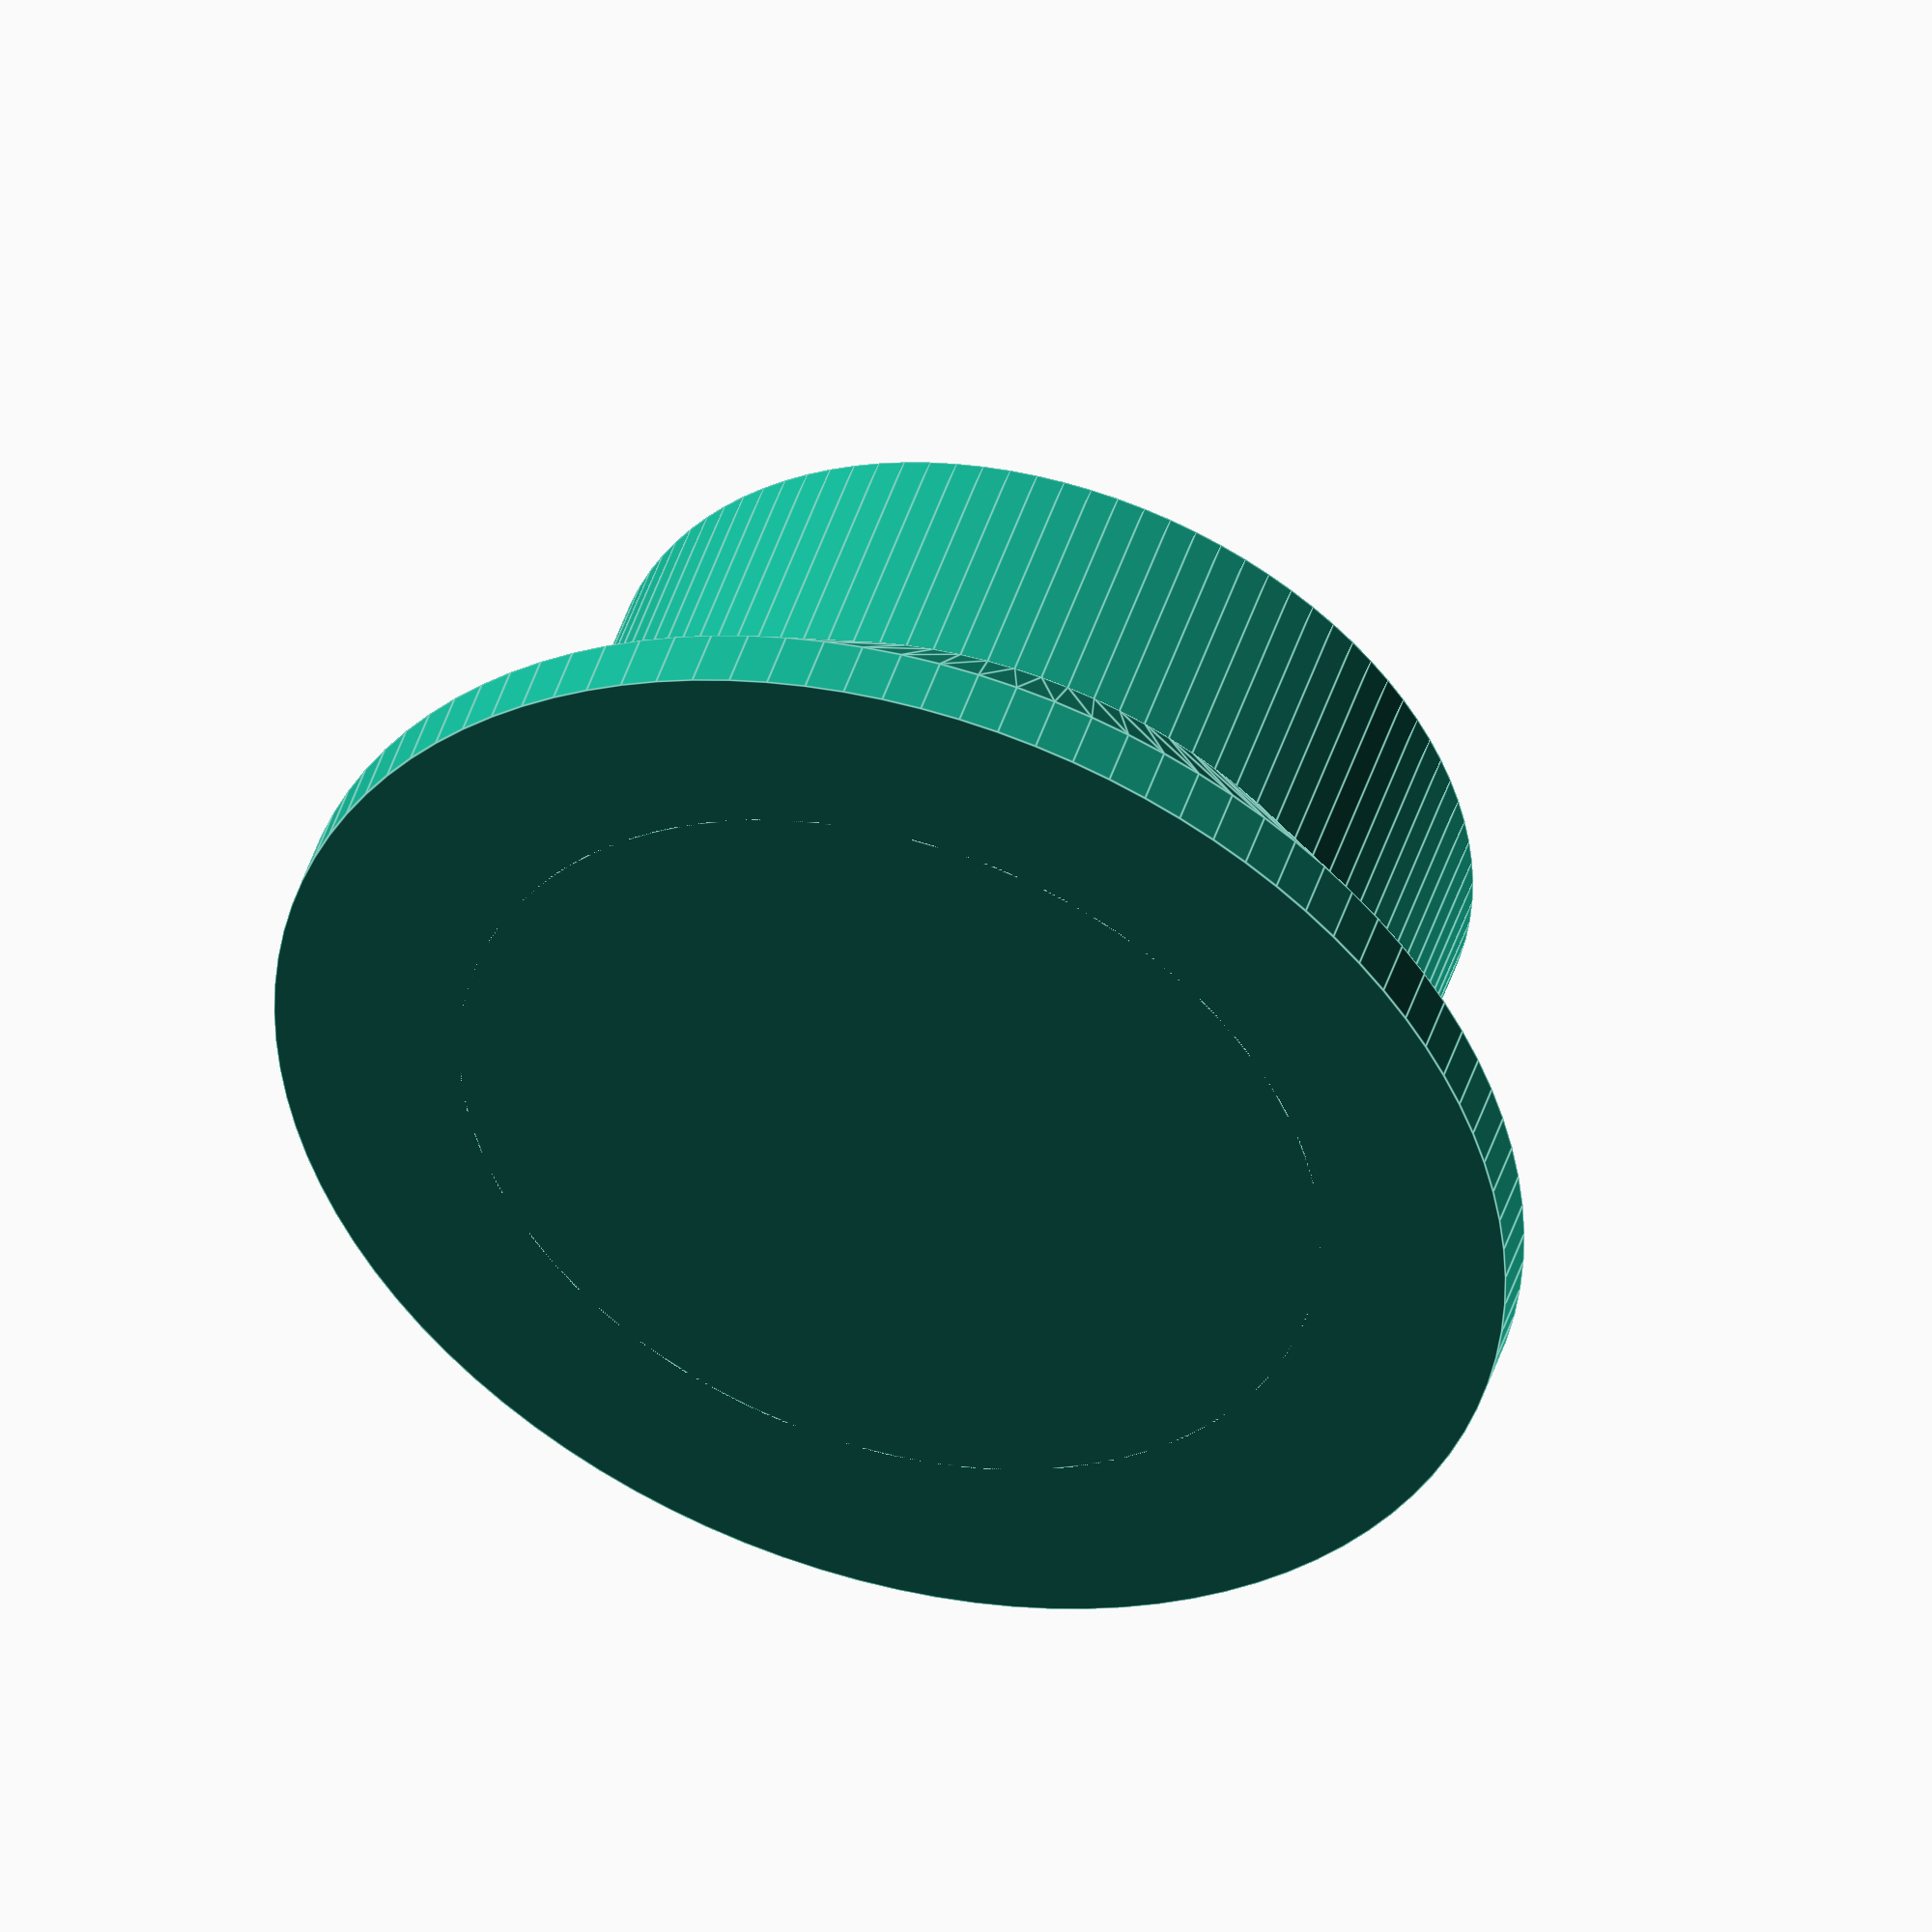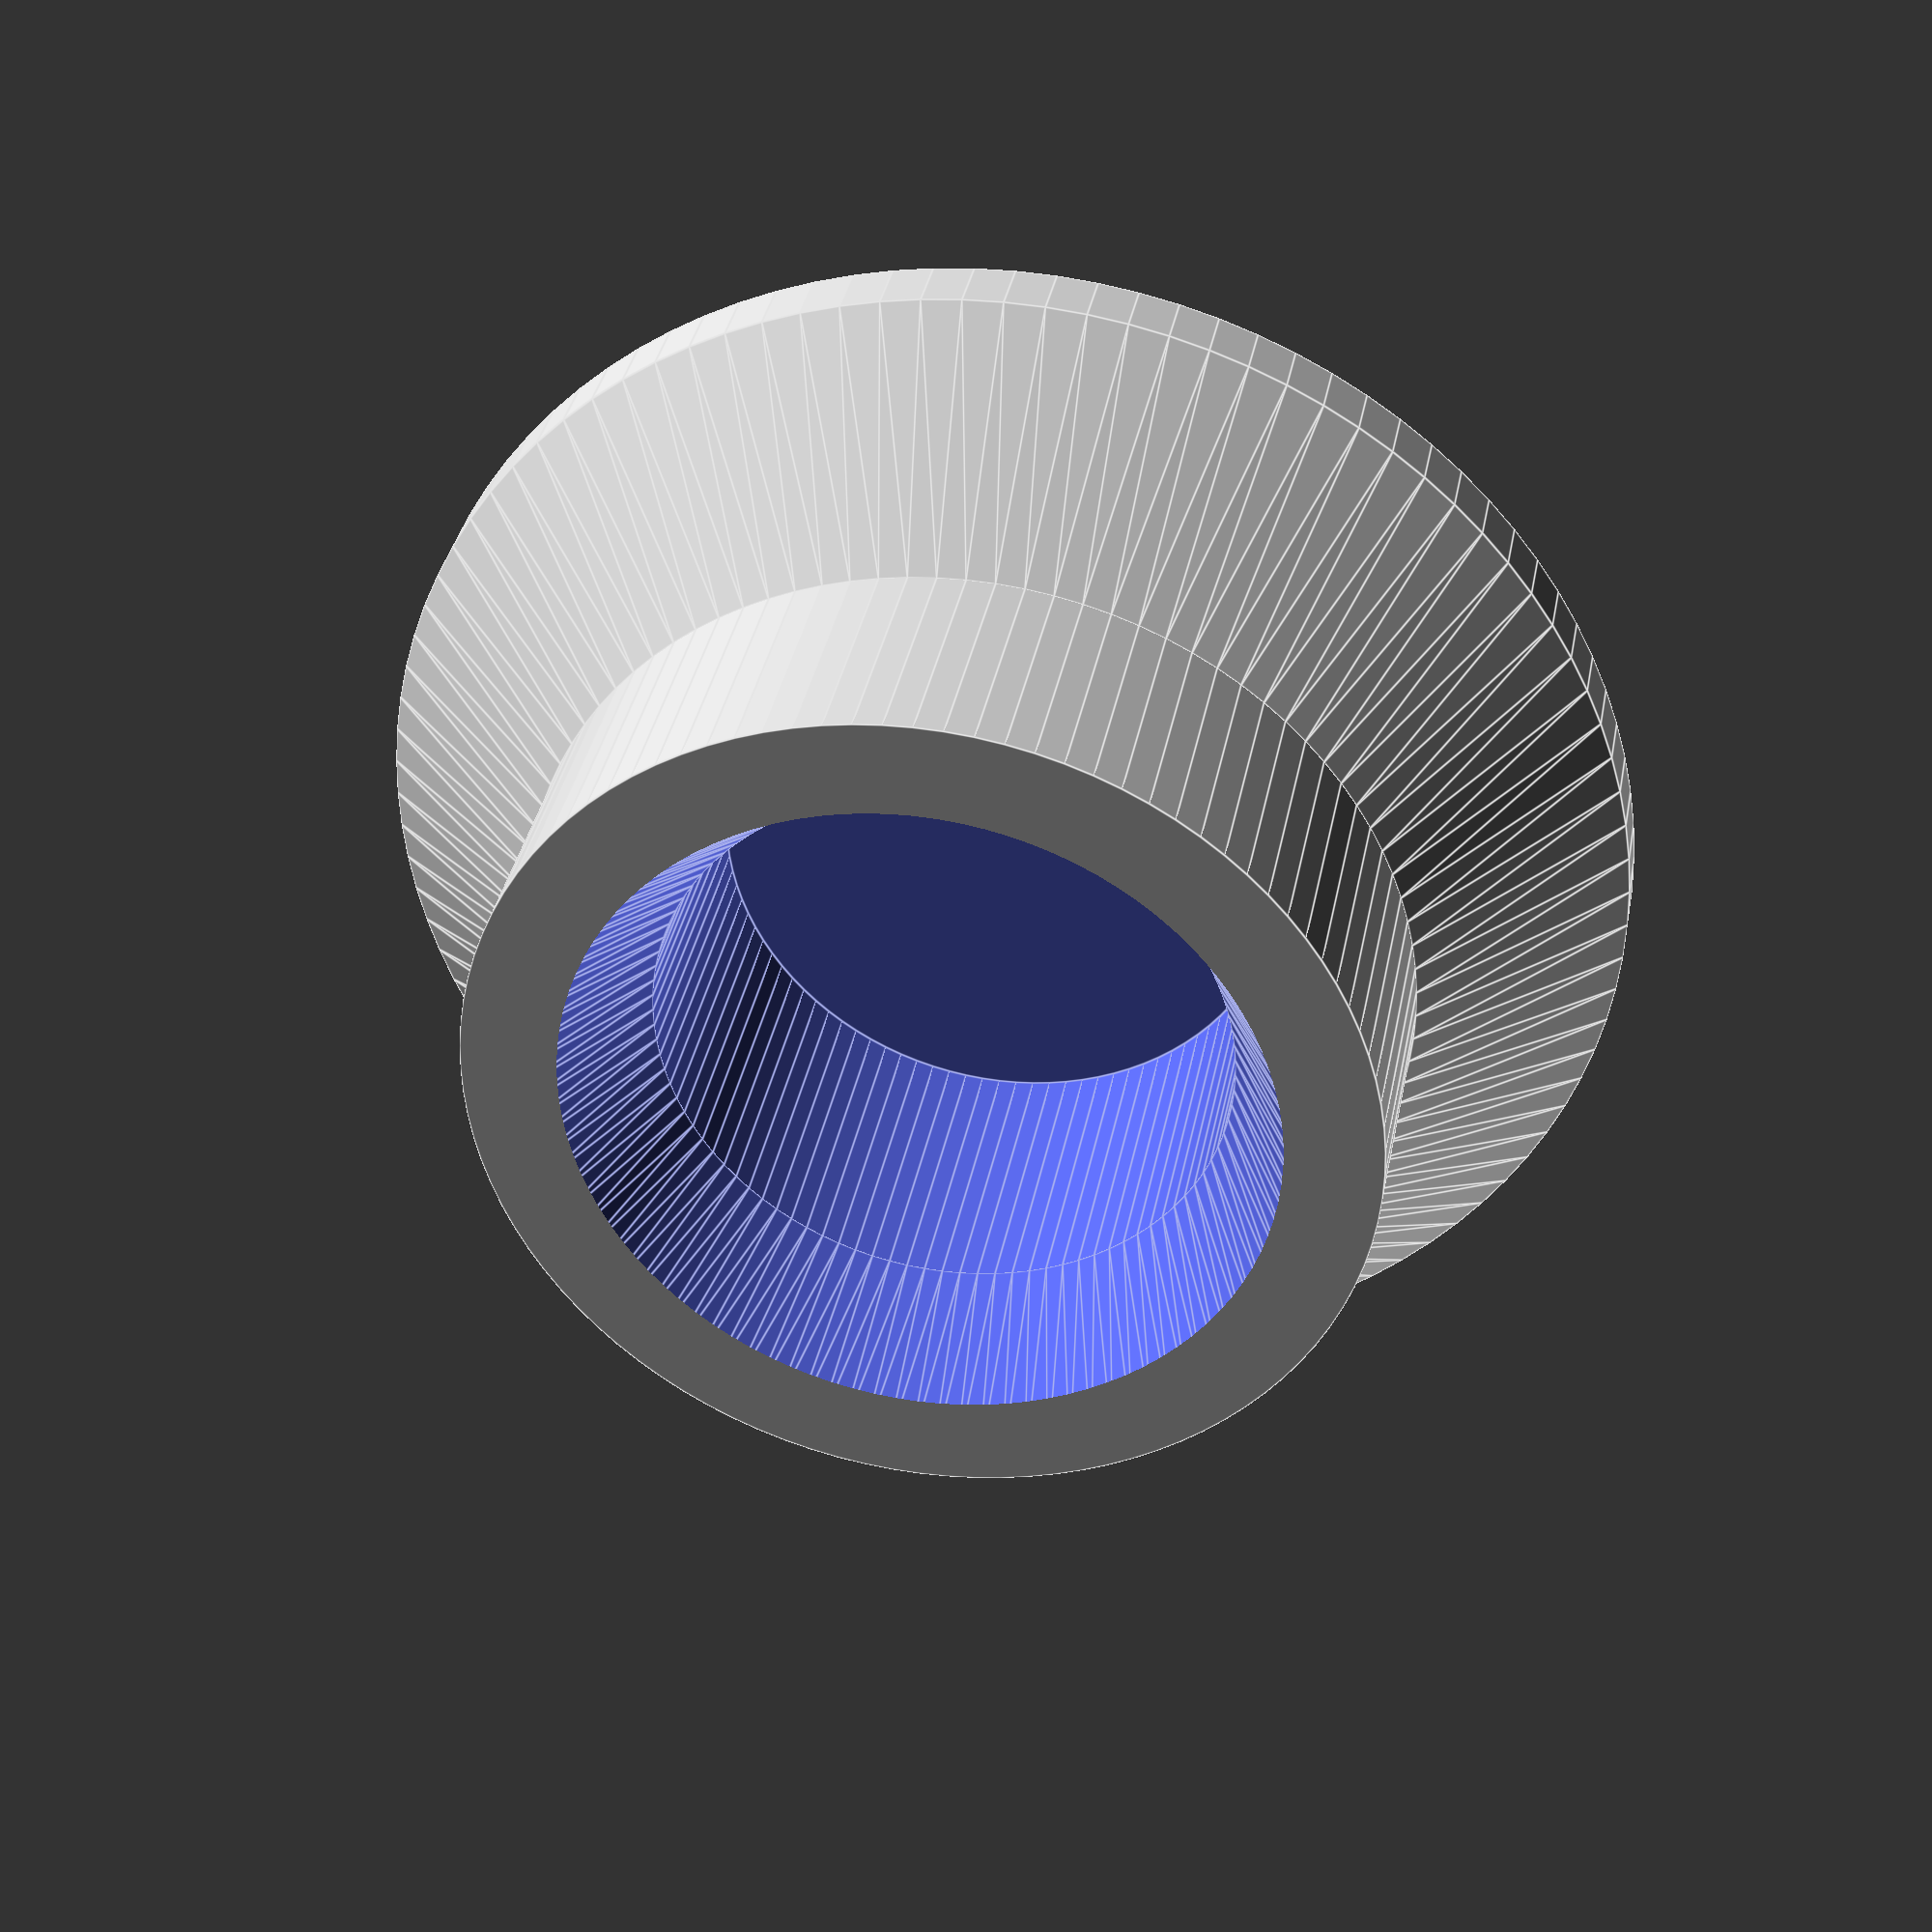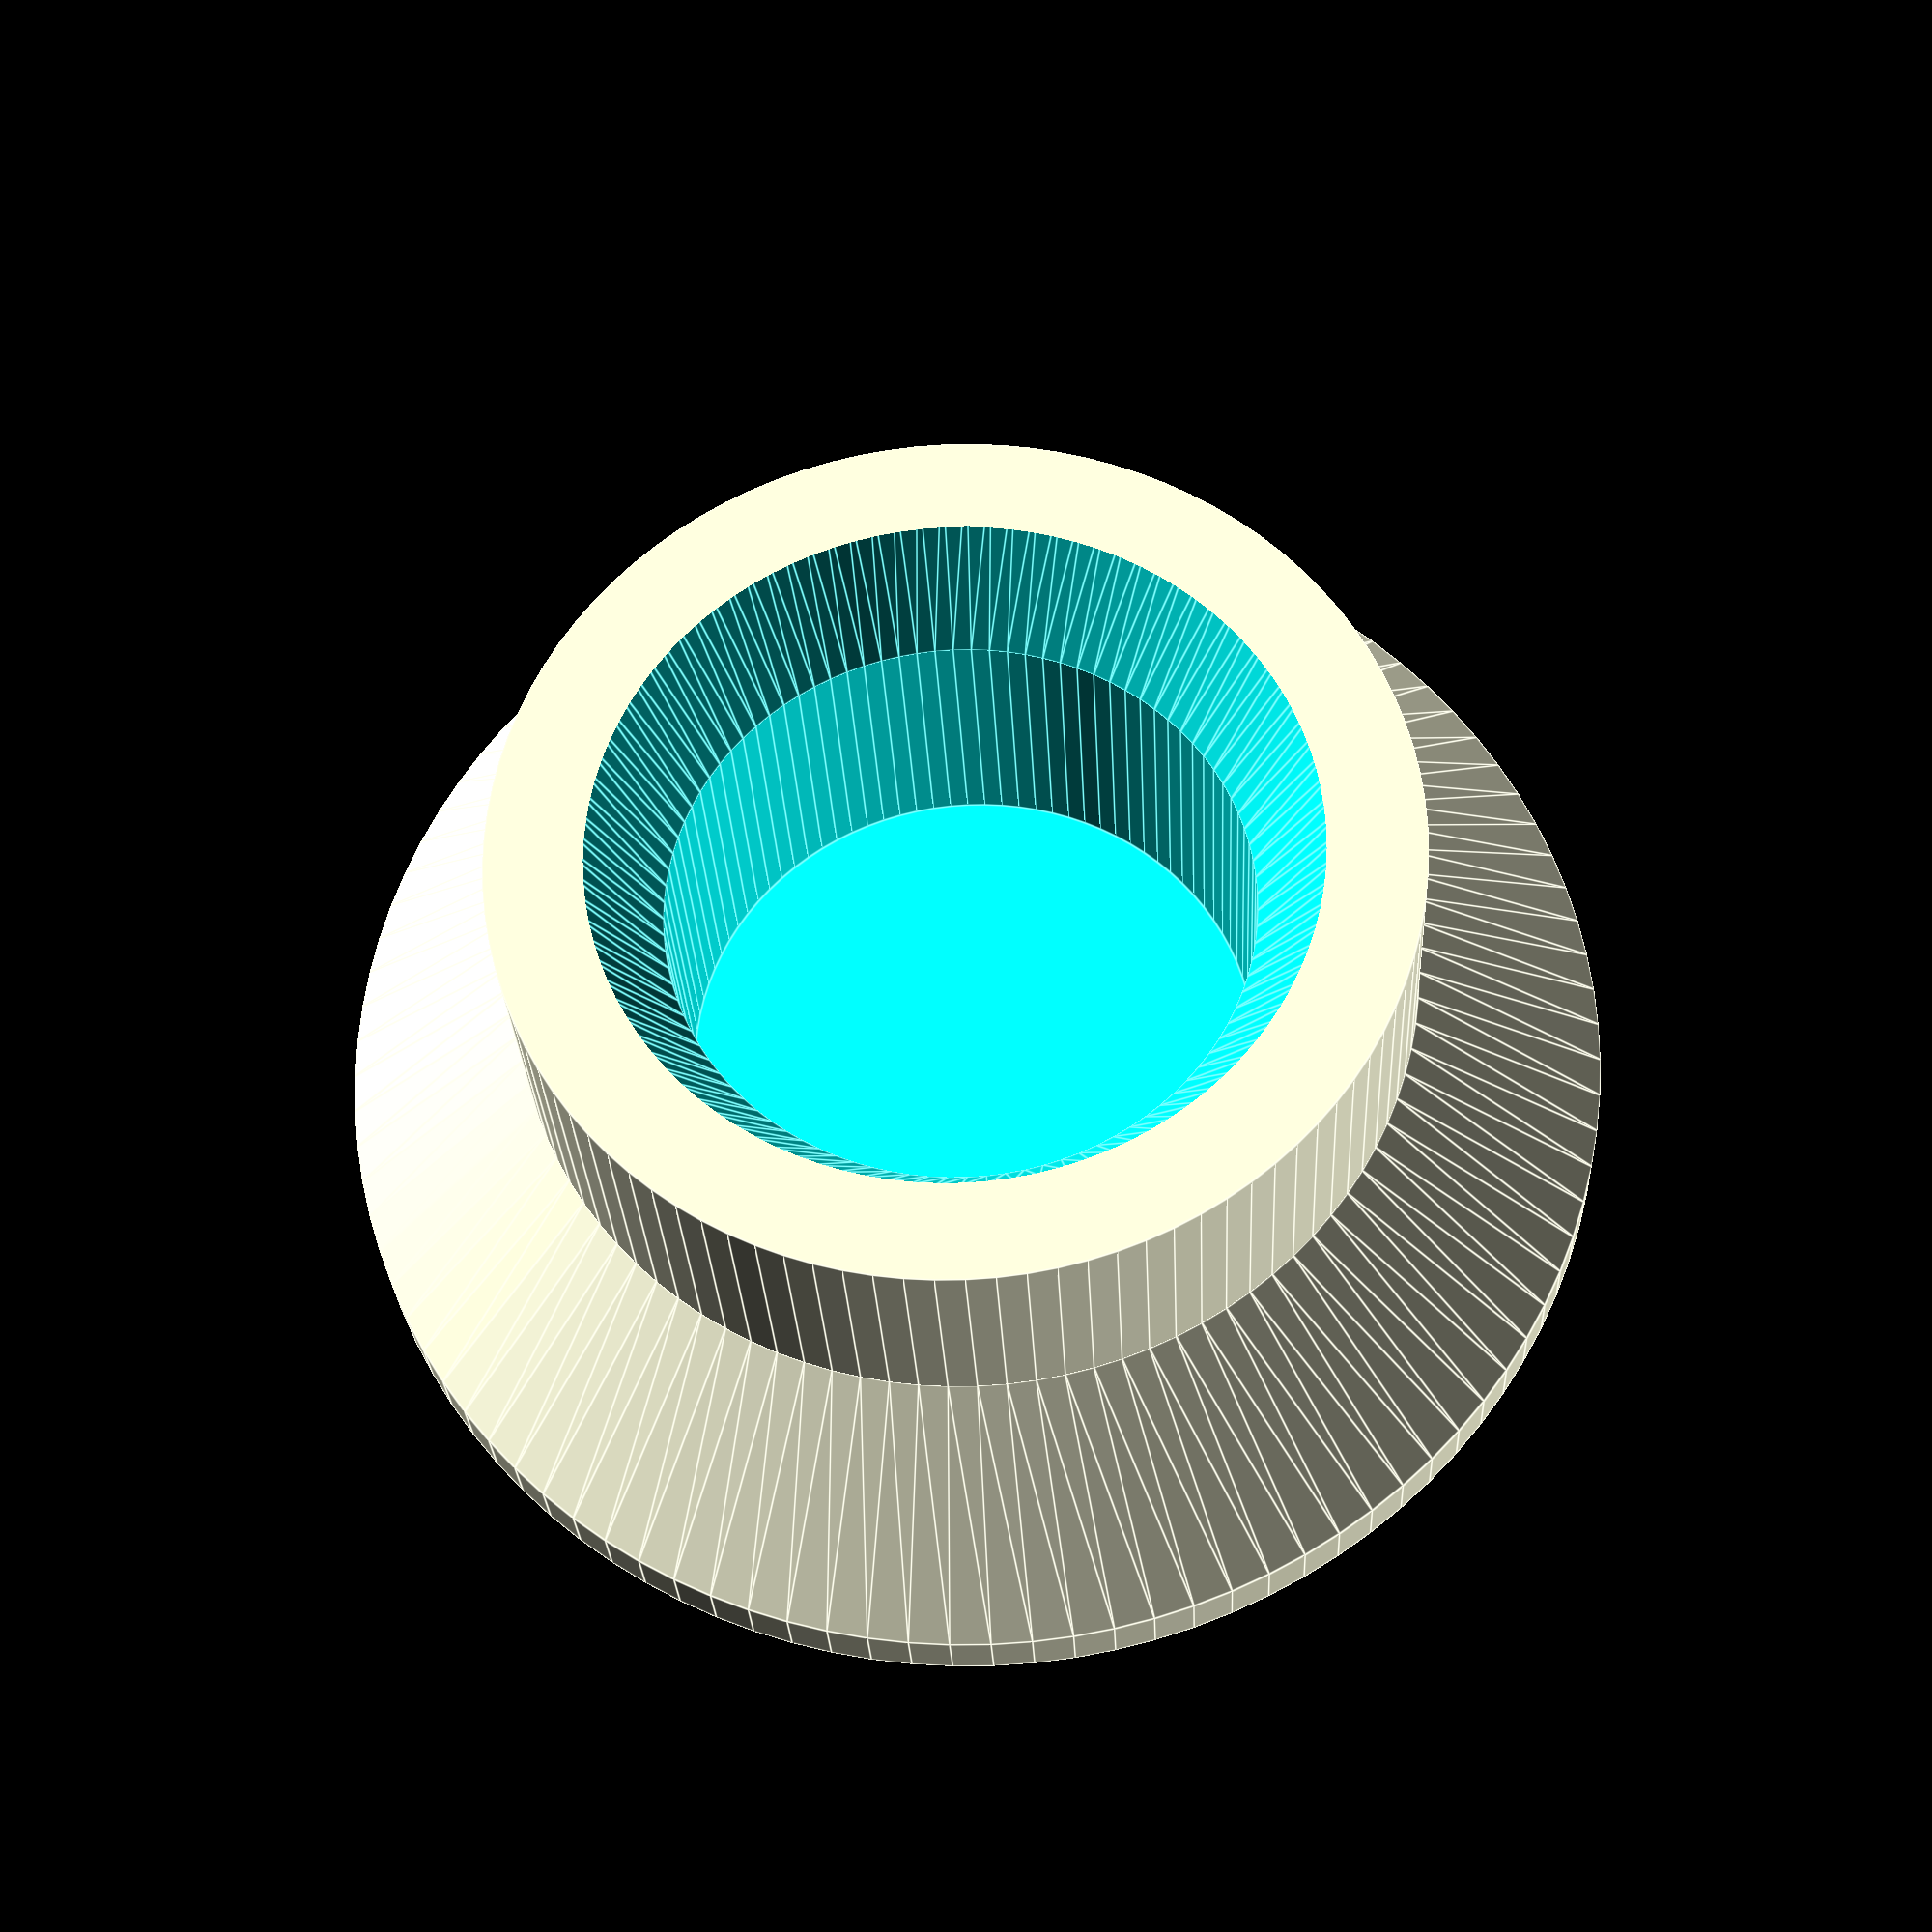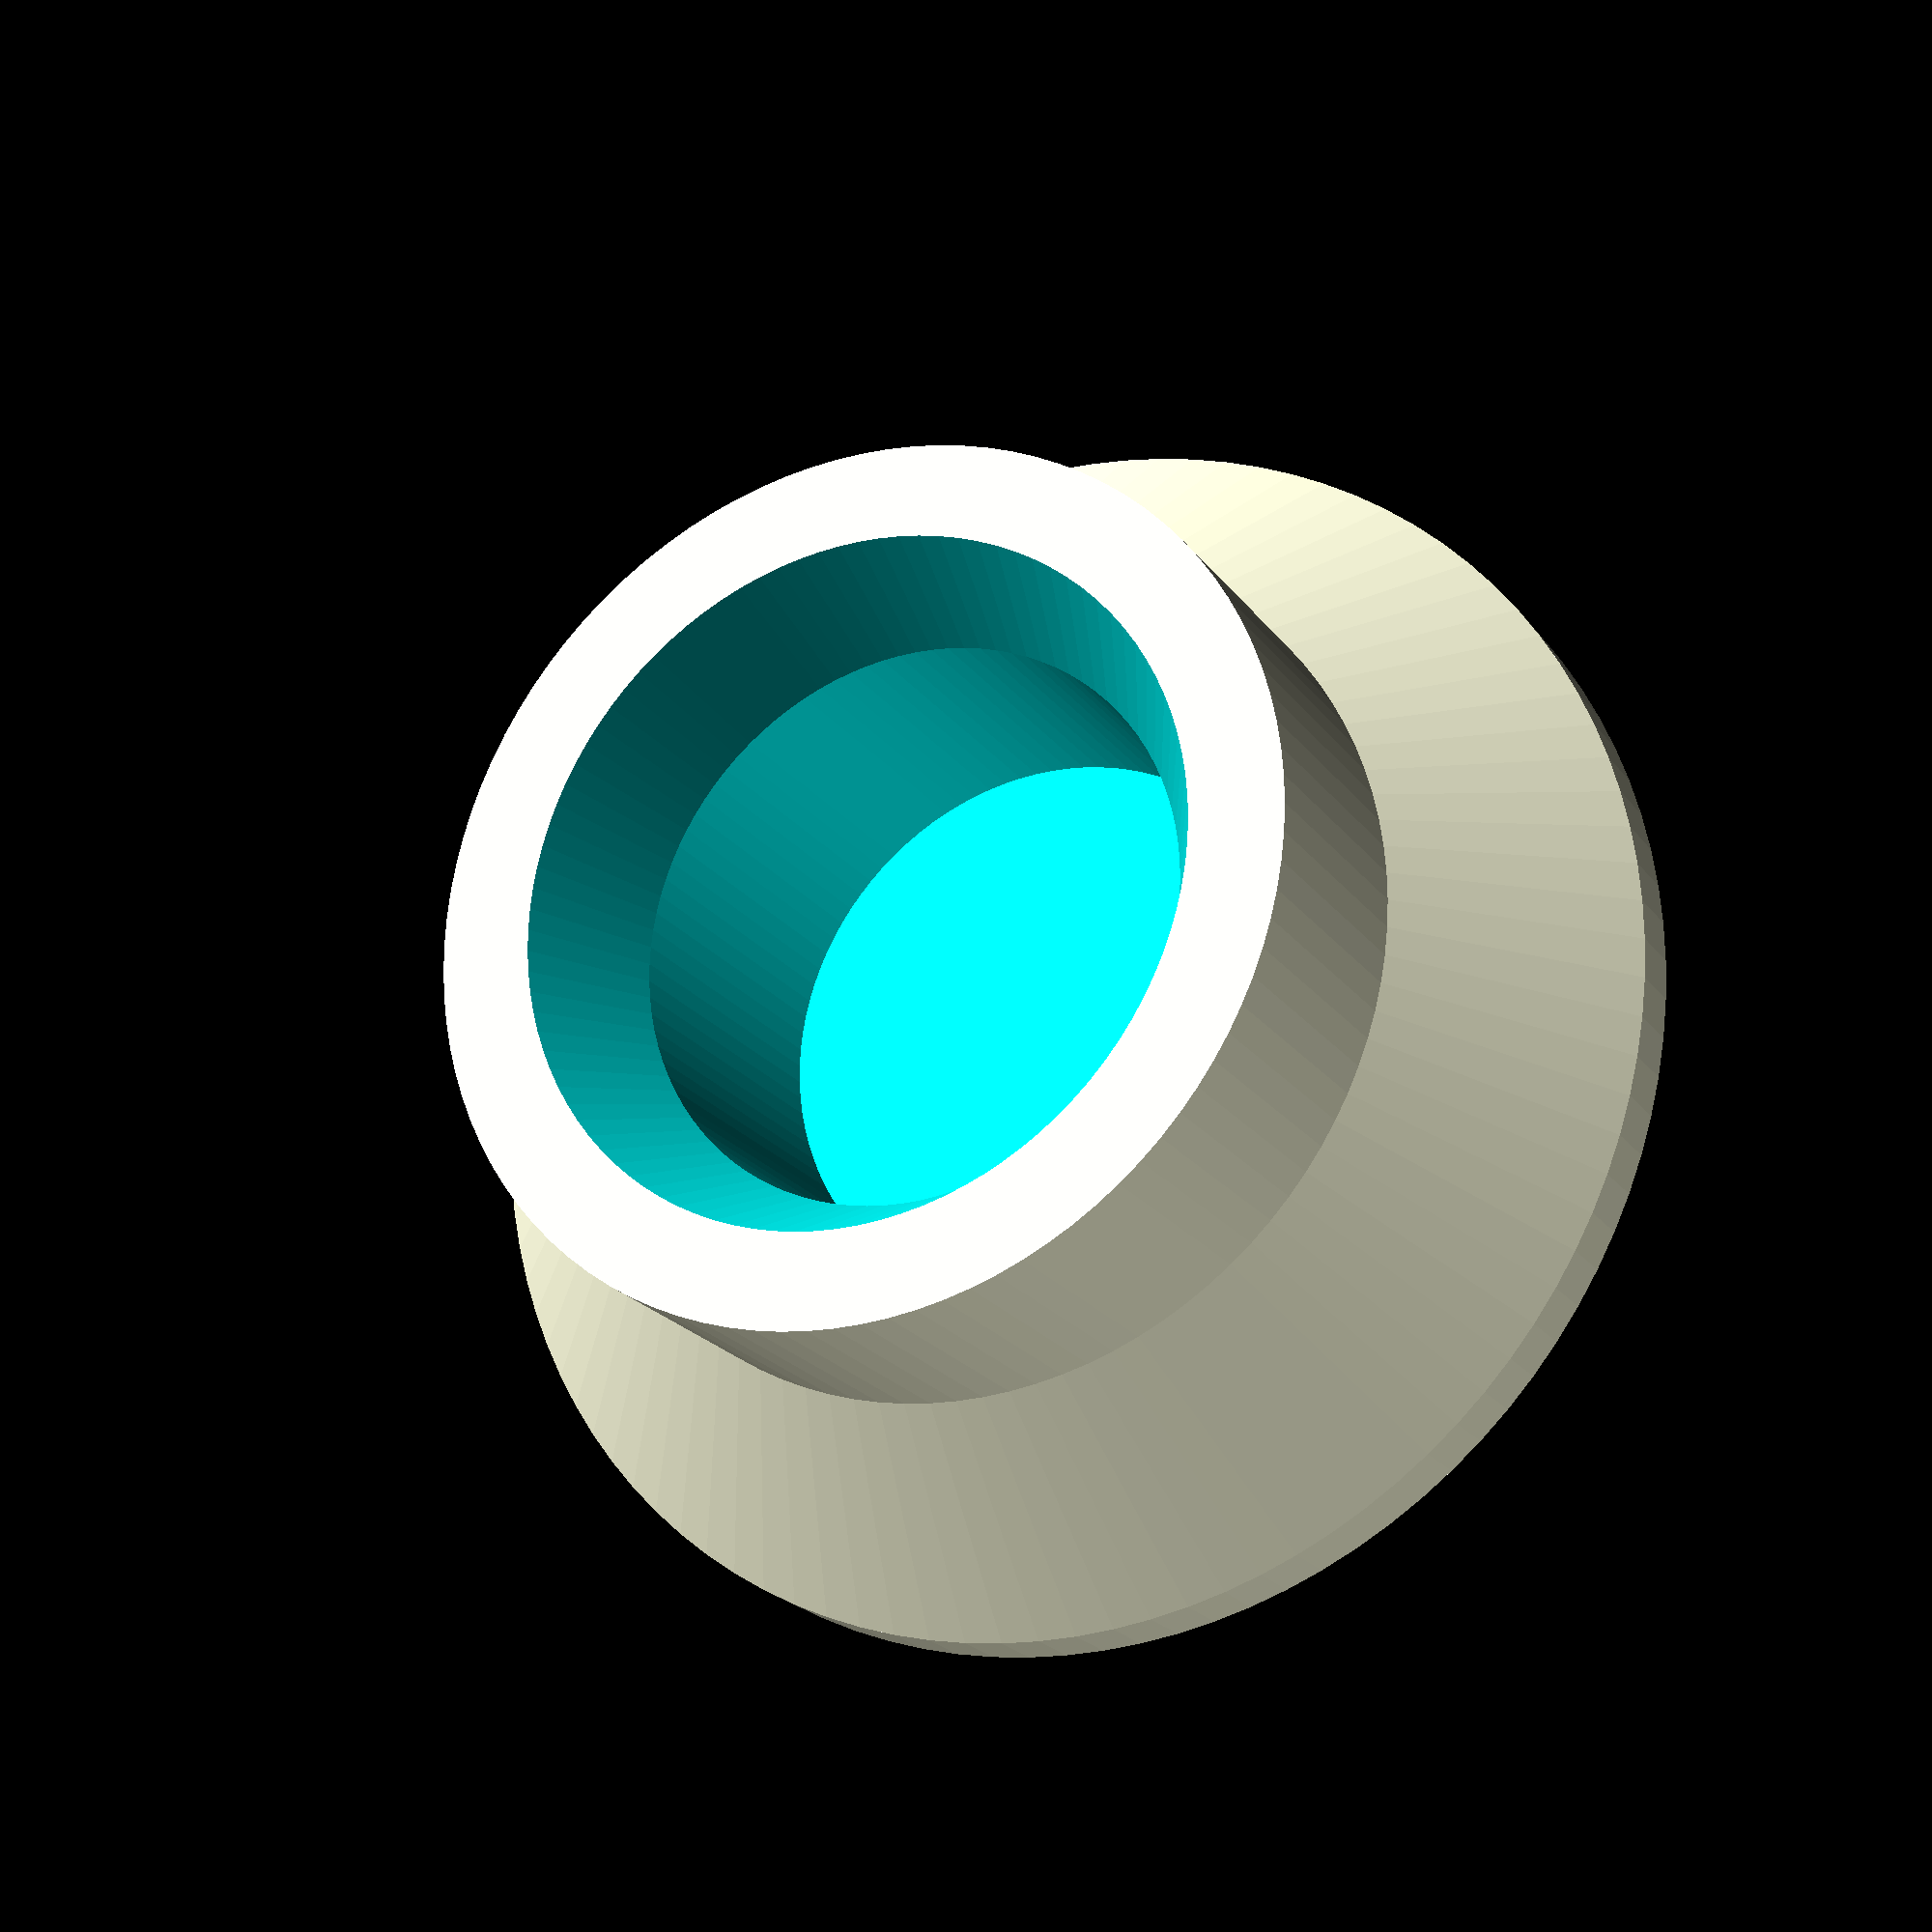
<openscad>
difference(){
 union(){
  cylinder( r=7, h=8, $fn=100);
  cylinder( r=10, h=1, $fn=100);
  translate(v = [0, 0, 1]) {
  	cylinder( r1=10, r2=7, h=3, $fn=100);
  }
 }


 translate(v = [0, 0, 1]) {
  cylinder( r=4.5, h=8, $fn=100);
 }
 translate(v = [0, 0, 6]) {
  cylinder( r1=4.5, r2=6, h=3, $fn=100);
 }
}
 


</openscad>
<views>
elev=313.5 azim=126.7 roll=197.2 proj=o view=edges
elev=323.9 azim=64.8 roll=10.7 proj=p view=edges
elev=26.9 azim=250.6 roll=2.6 proj=p view=edges
elev=21.8 azim=285.7 roll=26.0 proj=p view=solid
</views>
